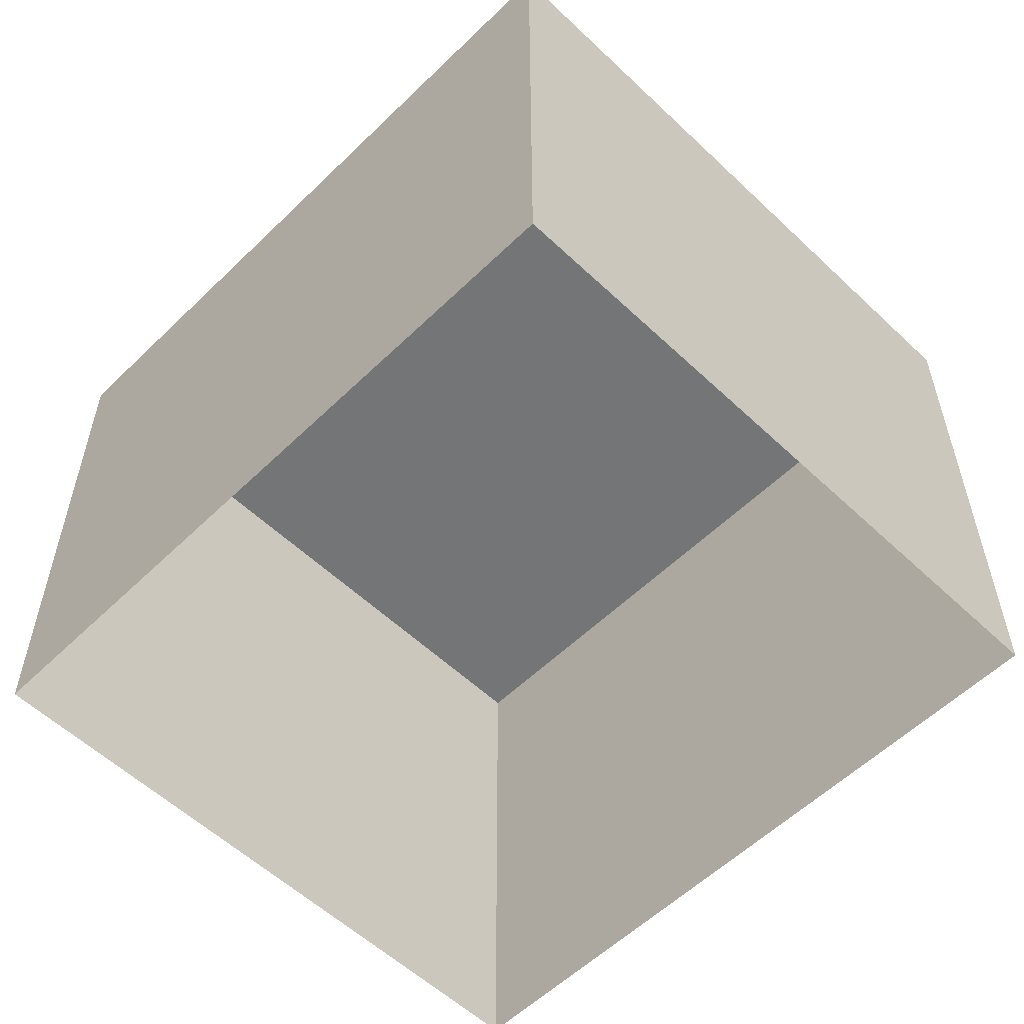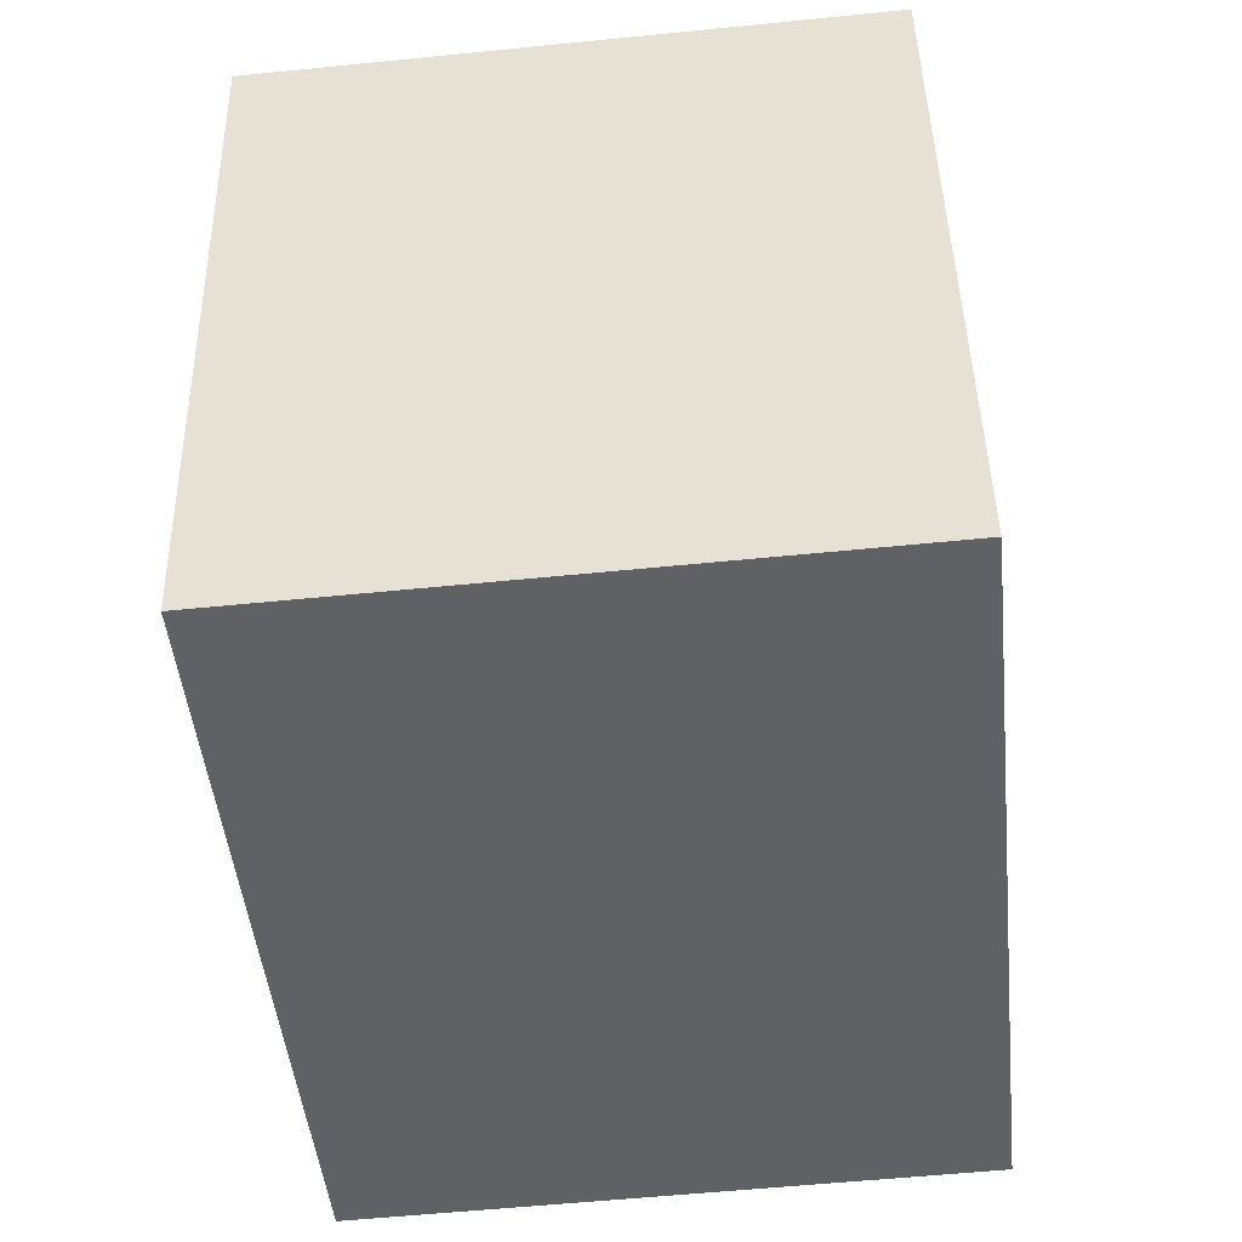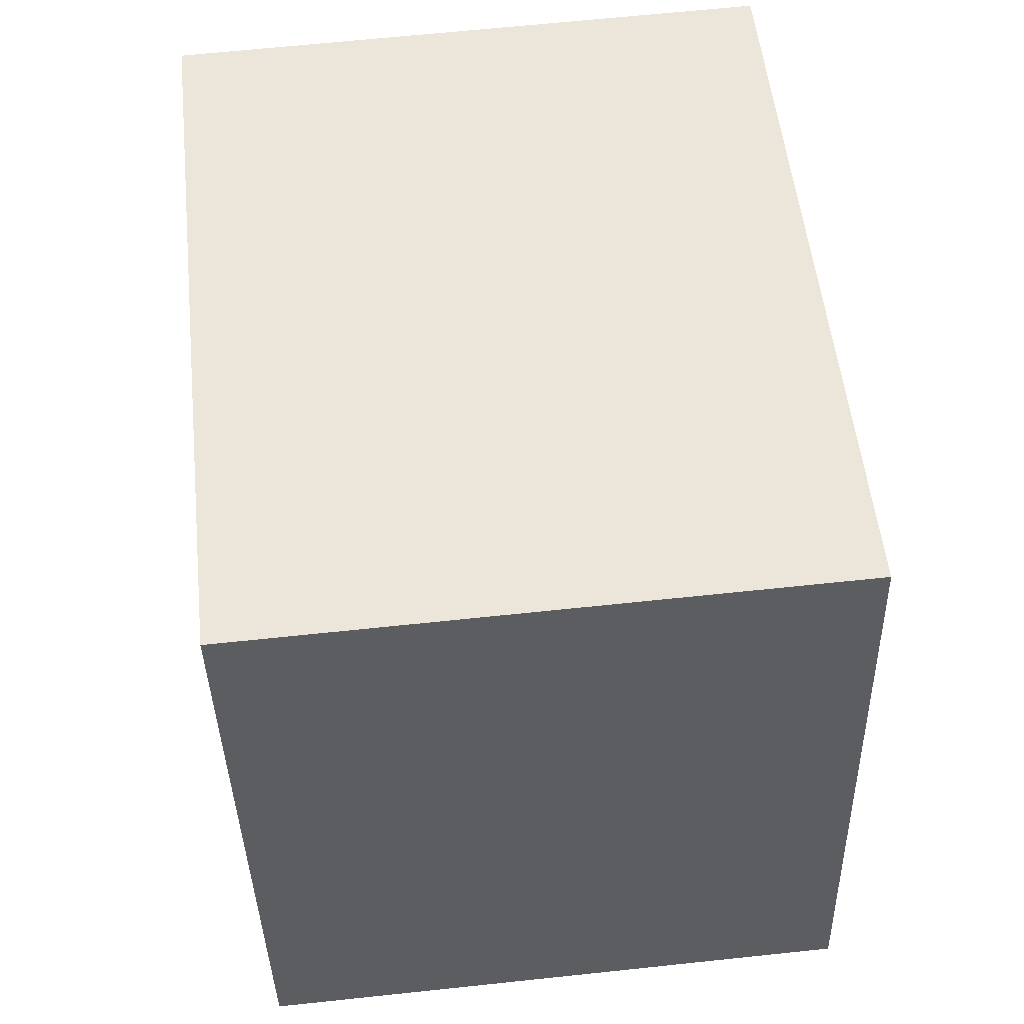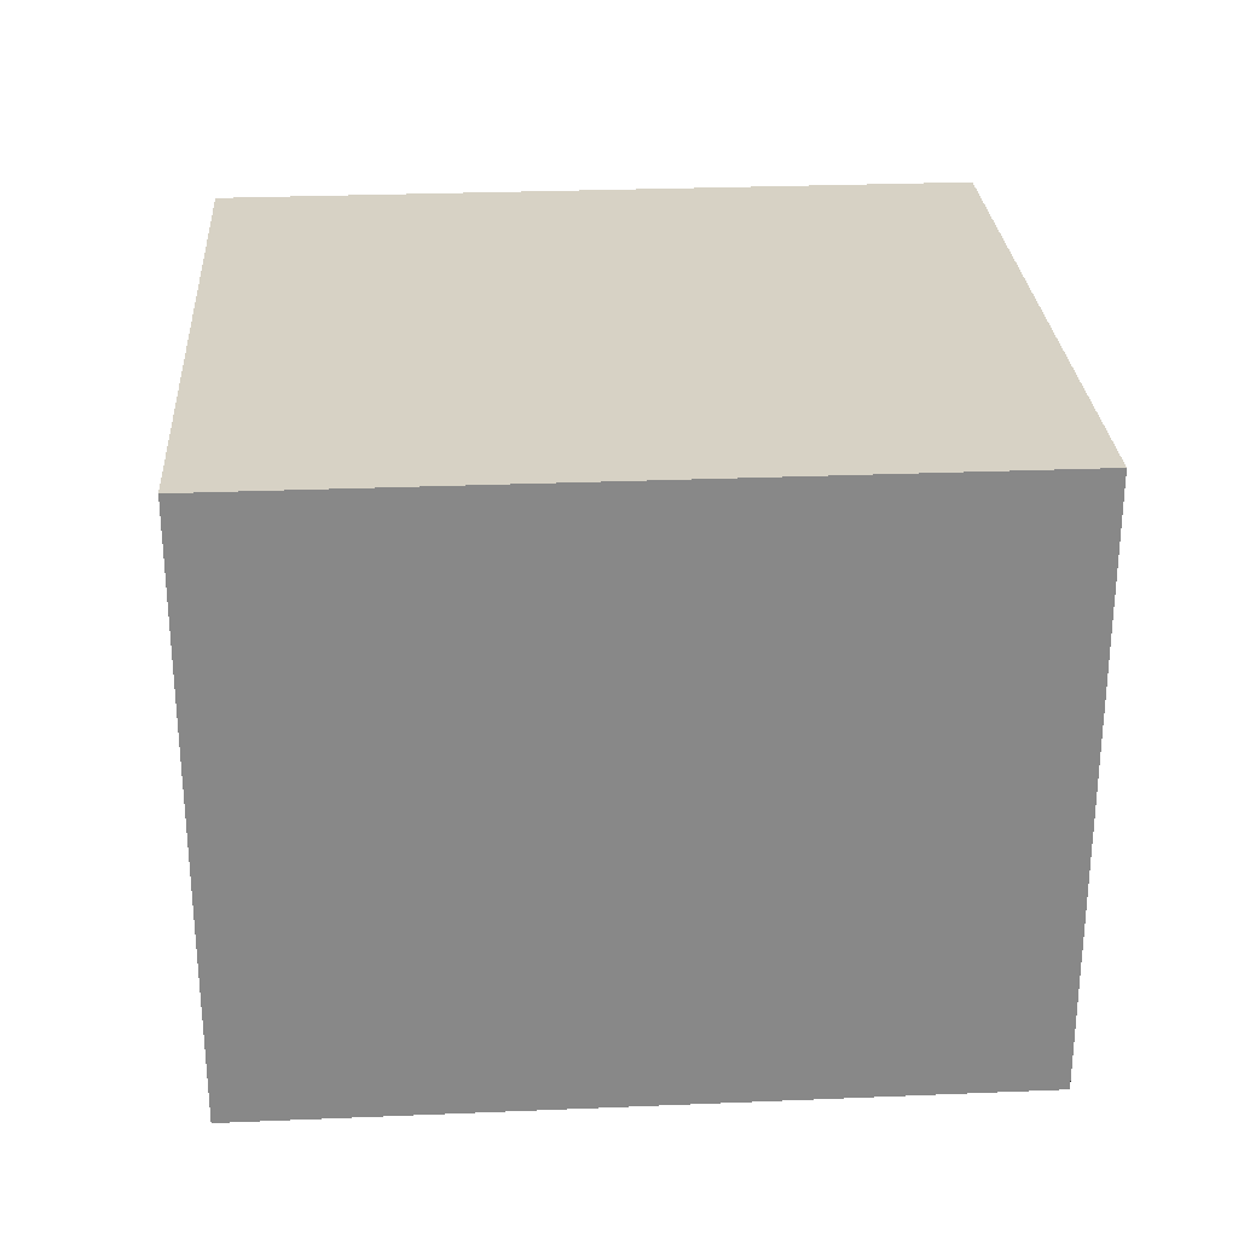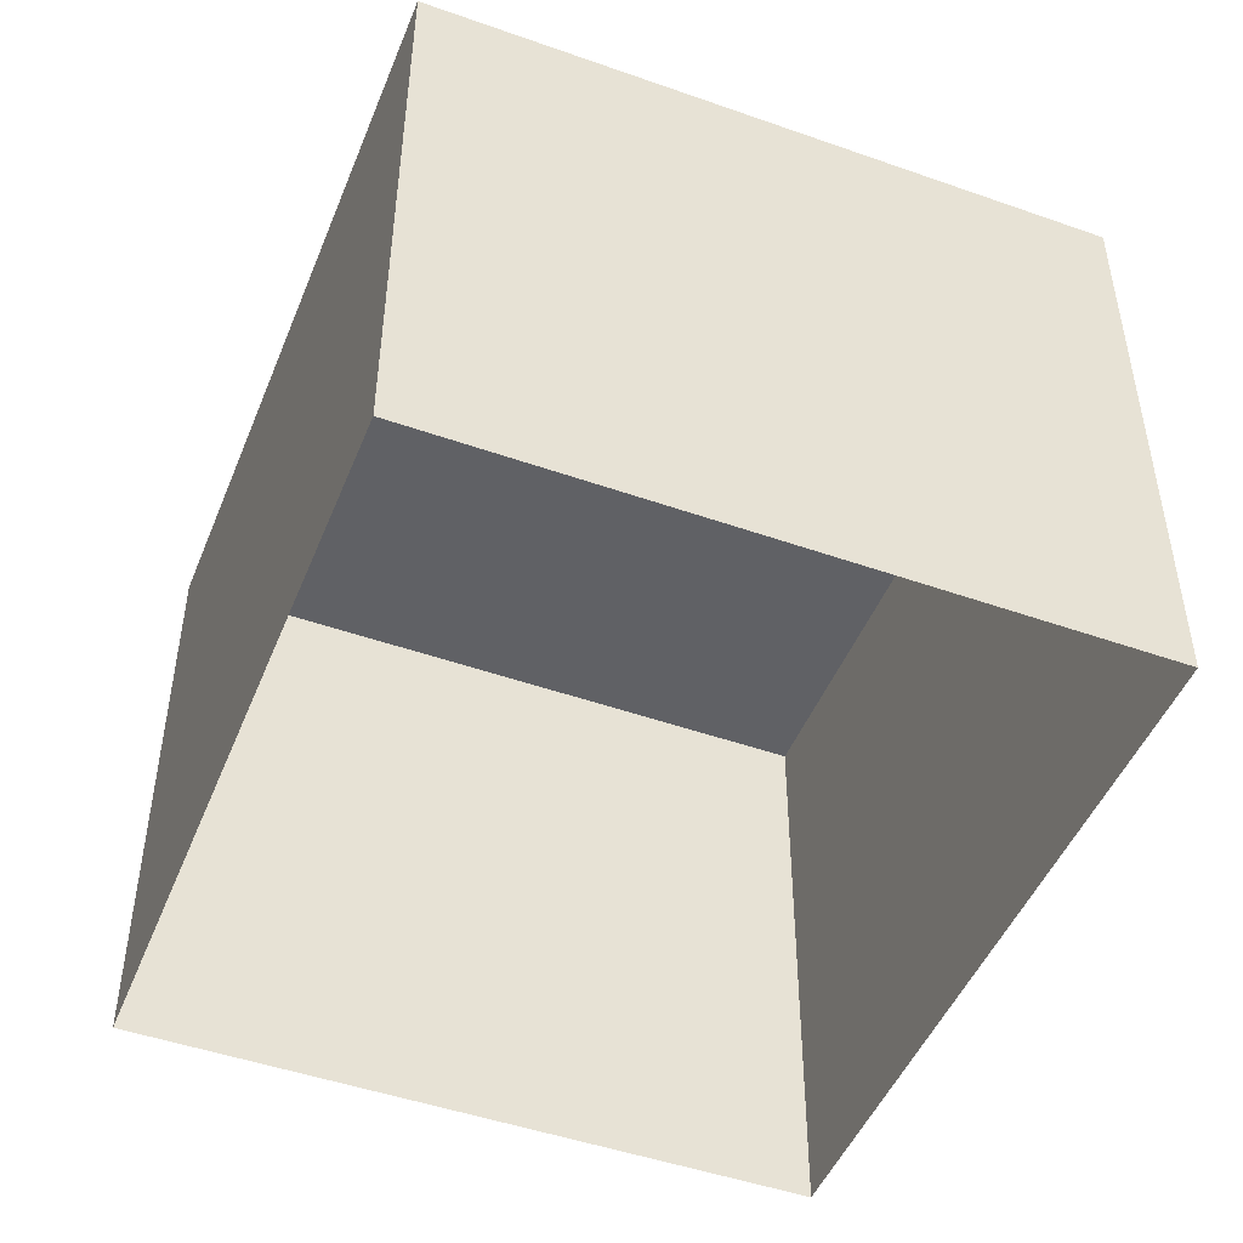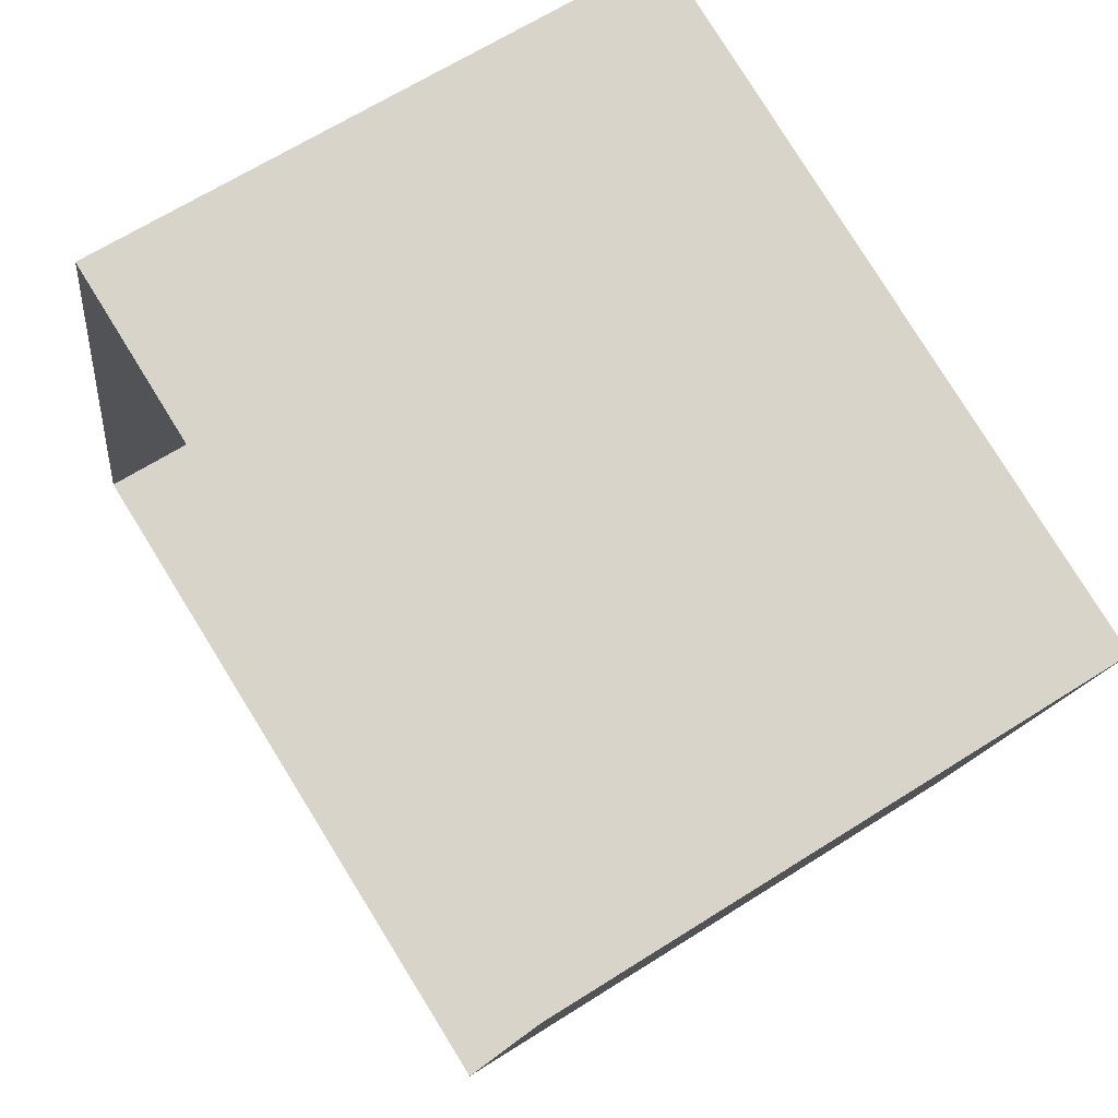
<metadata>
{"format":"obj","ext":"obj","renderer":"f3d","projection":"perspective","resolution":1024,"background":"white","views":[{"elev":-56.5,"azim":57.5,"up":"+Z"},{"elev":-58.6,"azim":-84.1,"up":"+Y"},{"elev":64.5,"azim":83.9,"up":"+Y"},{"elev":27.5,"azim":8.5,"up":"+Z"},{"elev":-47.8,"azim":-99.4,"up":"+Z"},{"elev":65.3,"azim":-122.6,"up":"+Y"}]}
</metadata>
<code>
v -5287 -3.501e+04 4.456
v -5286 -3.502e+04 4.453
v -5291 -3.502e+04 4.453
v -5292 -3.502e+04 4.455
v -5287 -3.501e+04 9.006
v -5292 -3.502e+04 9.005
v -5291 -3.502e+04 9.003
v -5286 -3.502e+04 9.003
f 1 2 3
f 4 1 3
f 5 6 7
f 8 5 7
f 7 4 3
f 7 6 4
f 6 1 4
f 6 5 1
f 8 2 1
f 5 8 1
f 7 3 2
f 8 7 2

</code>
